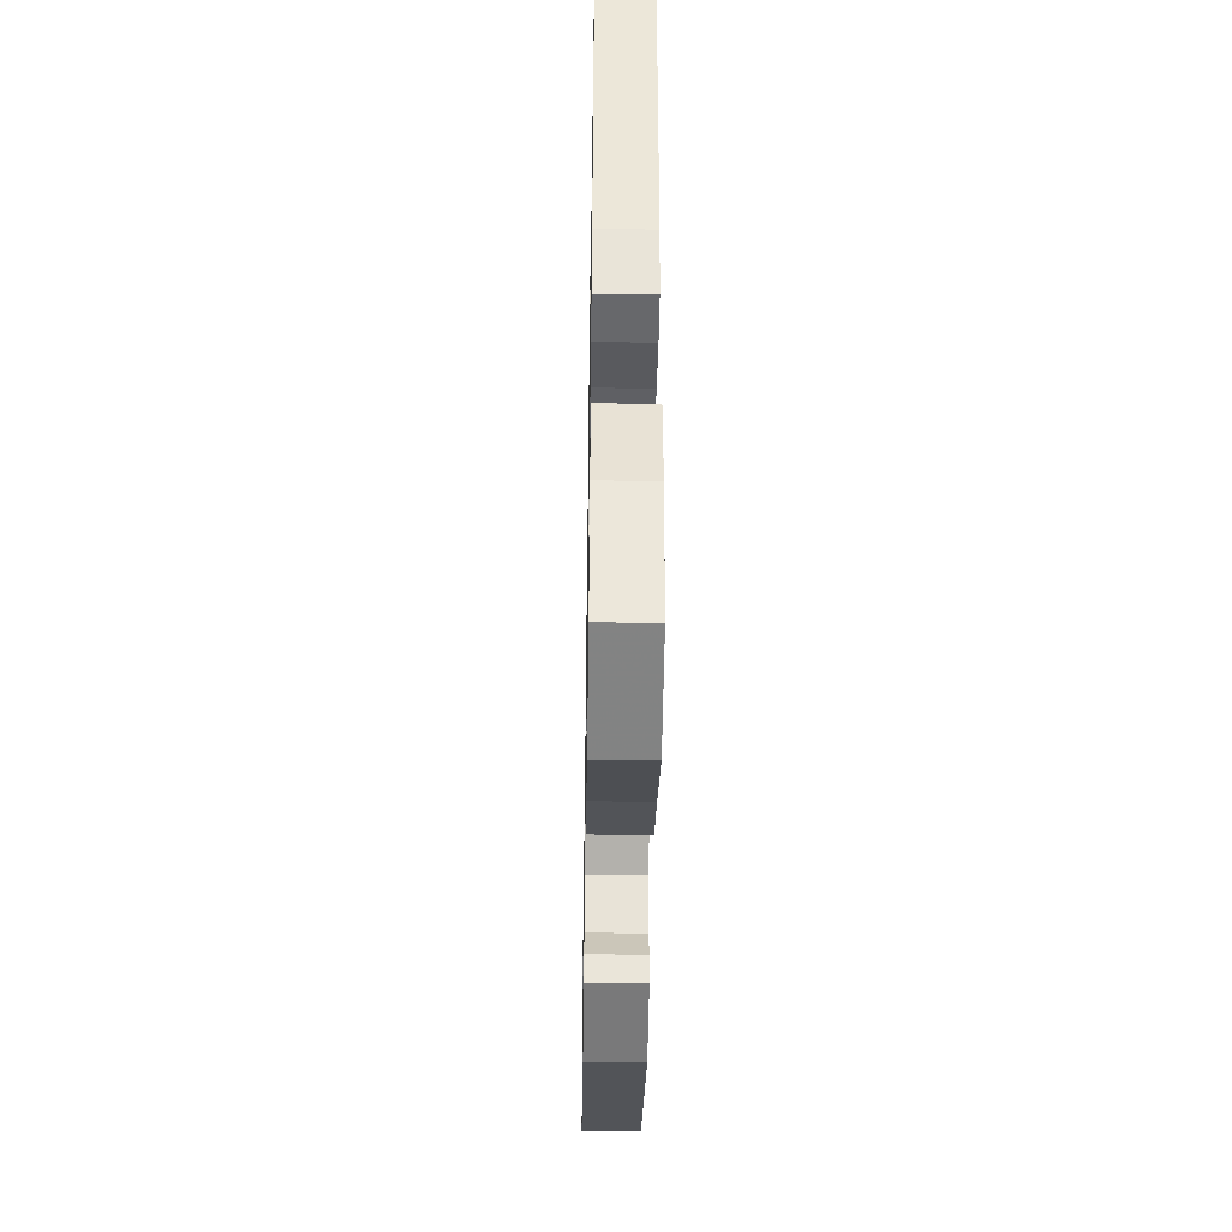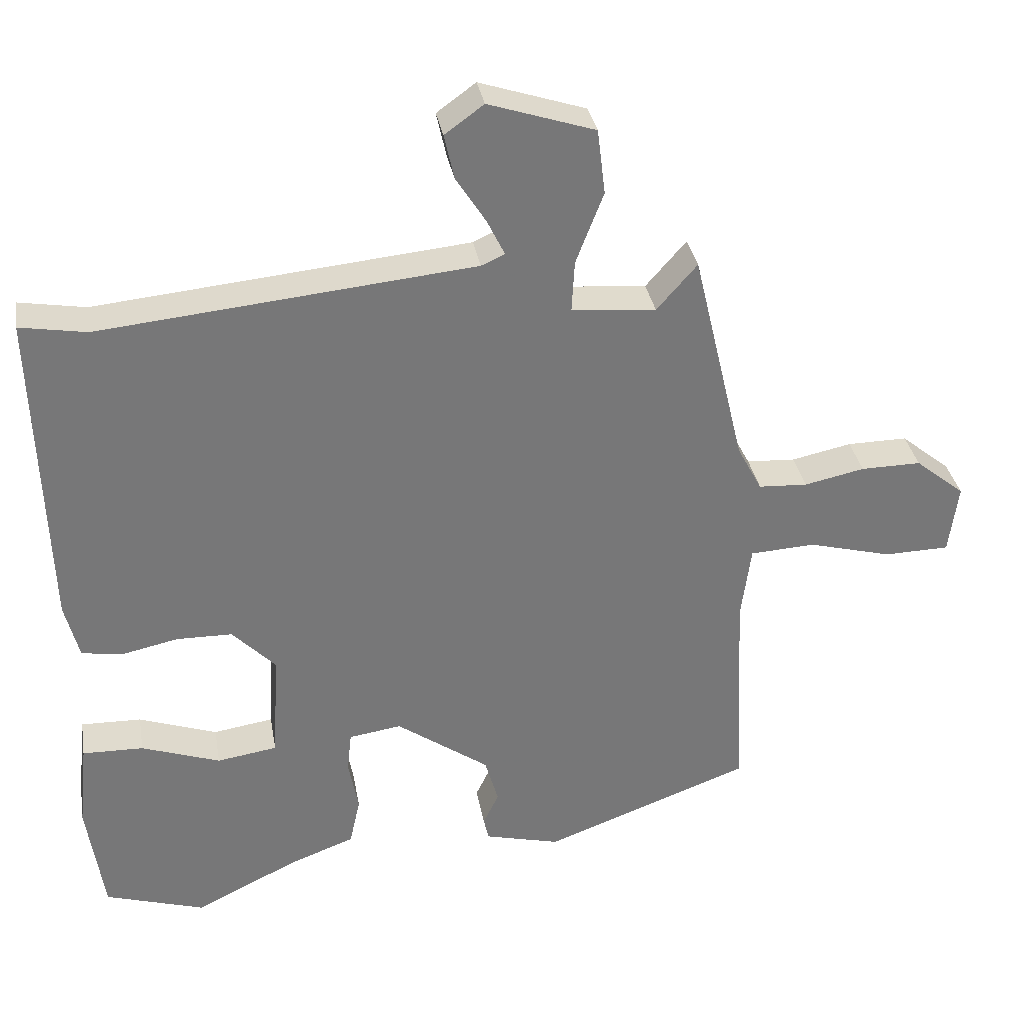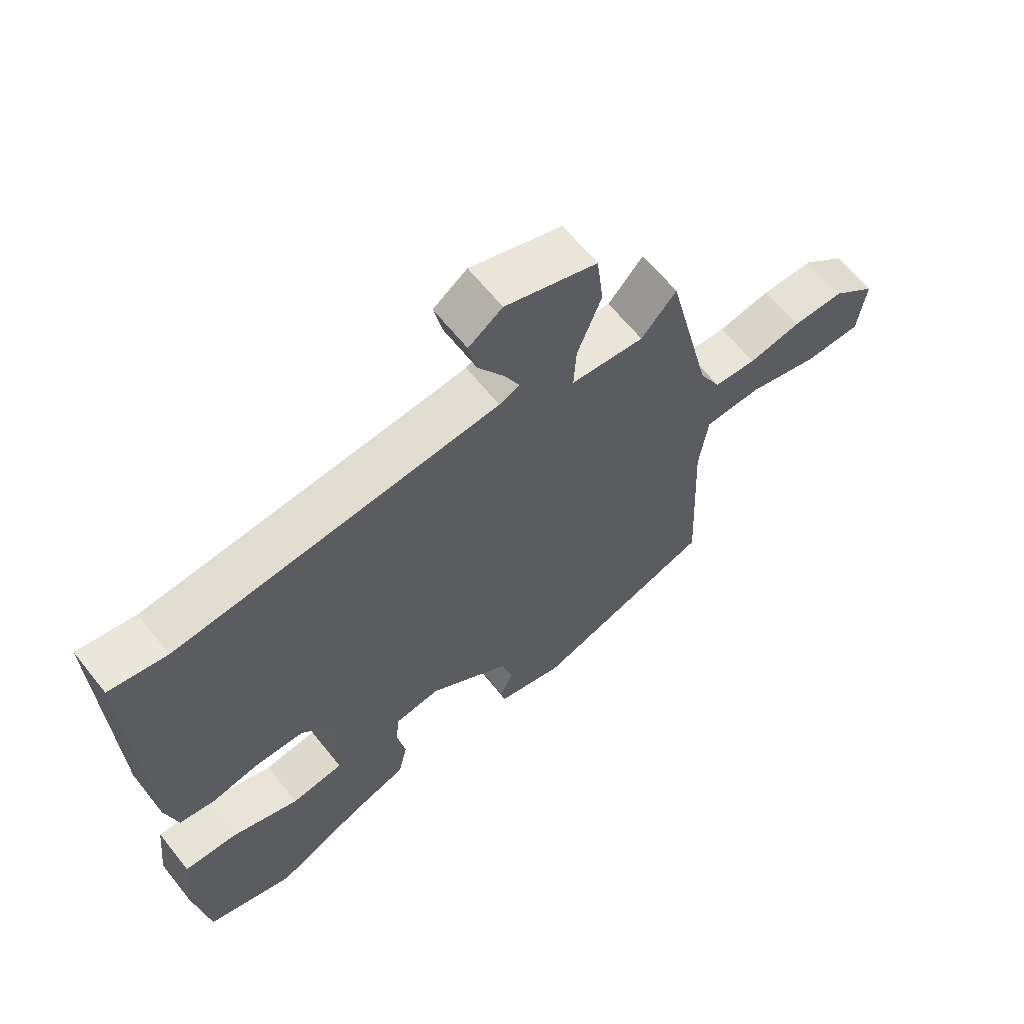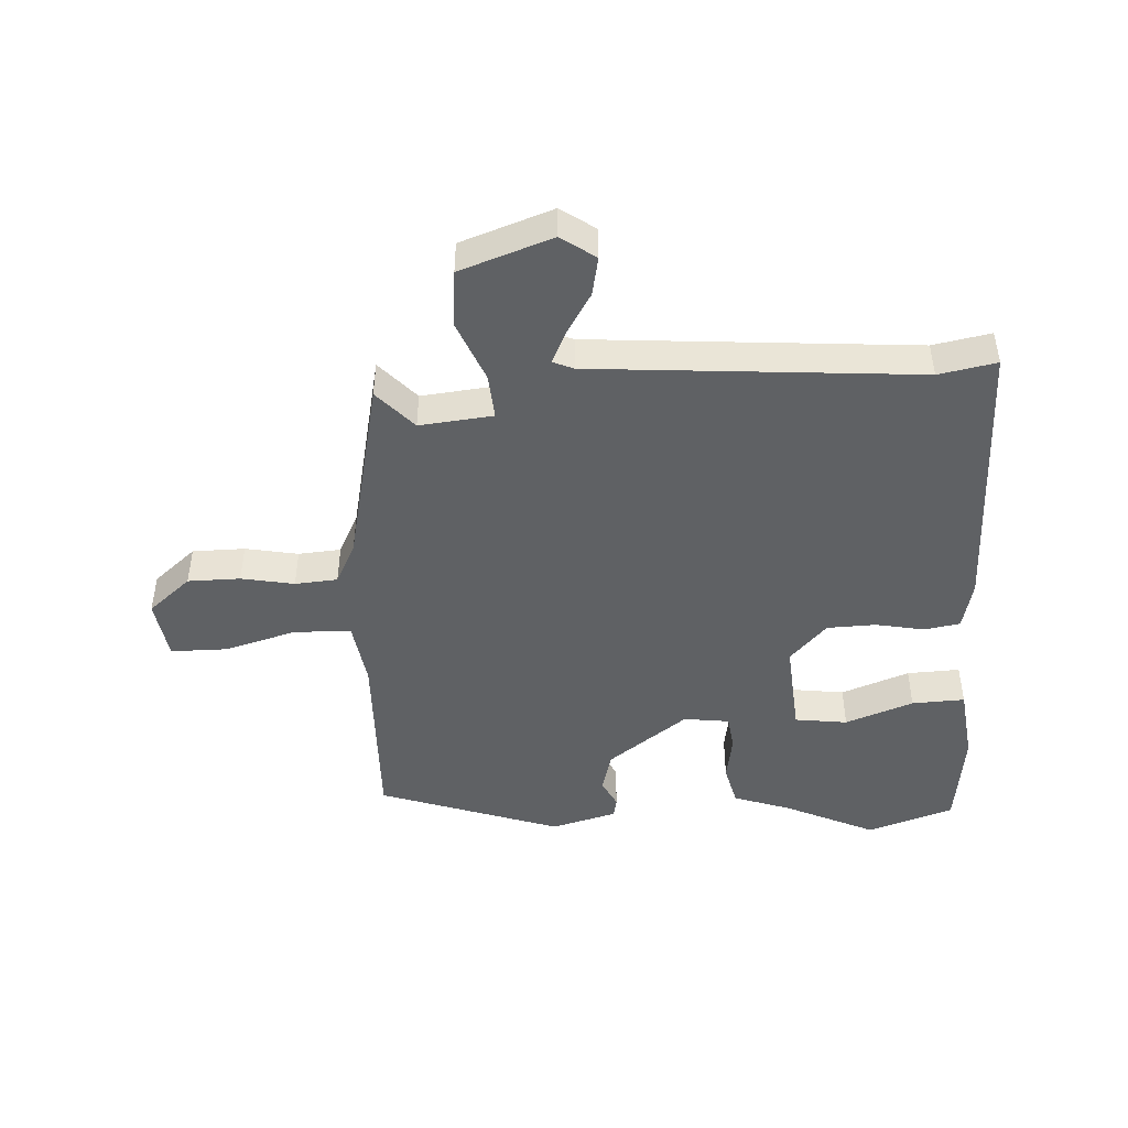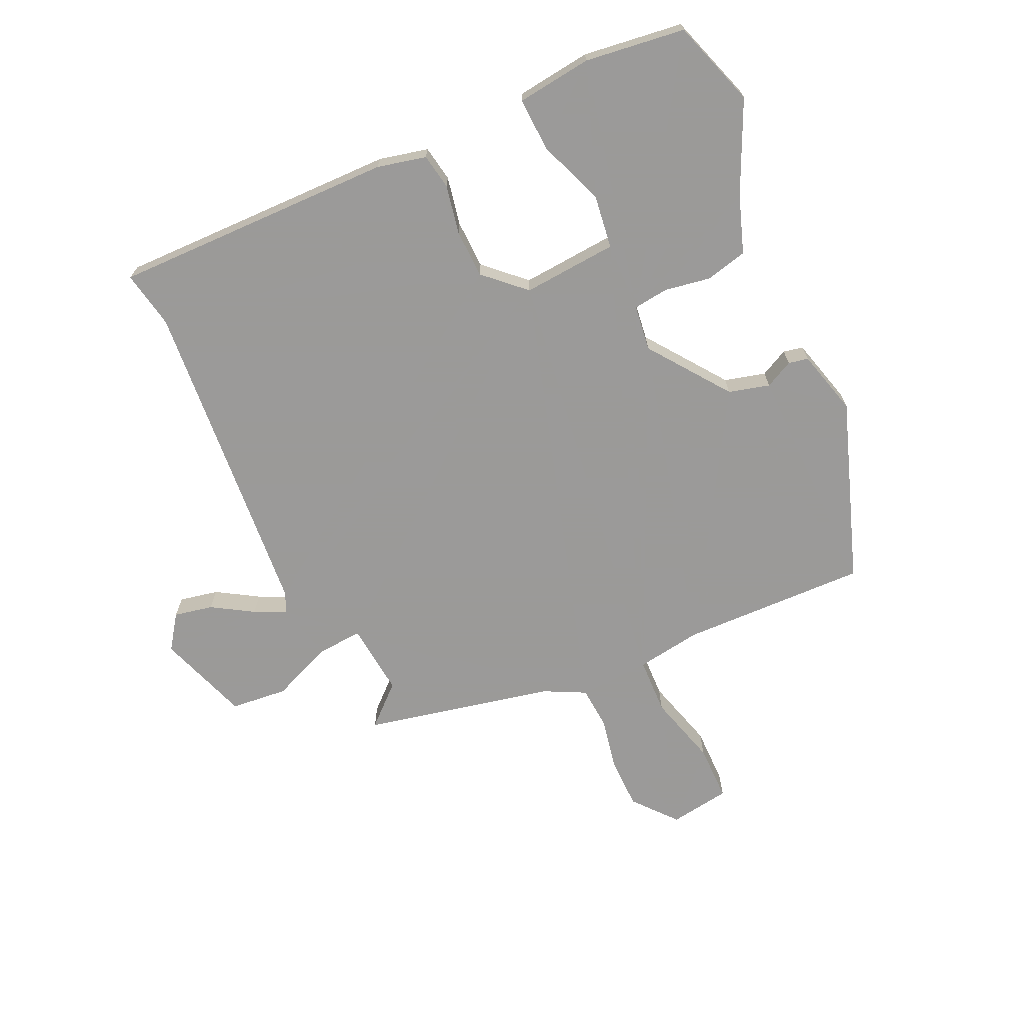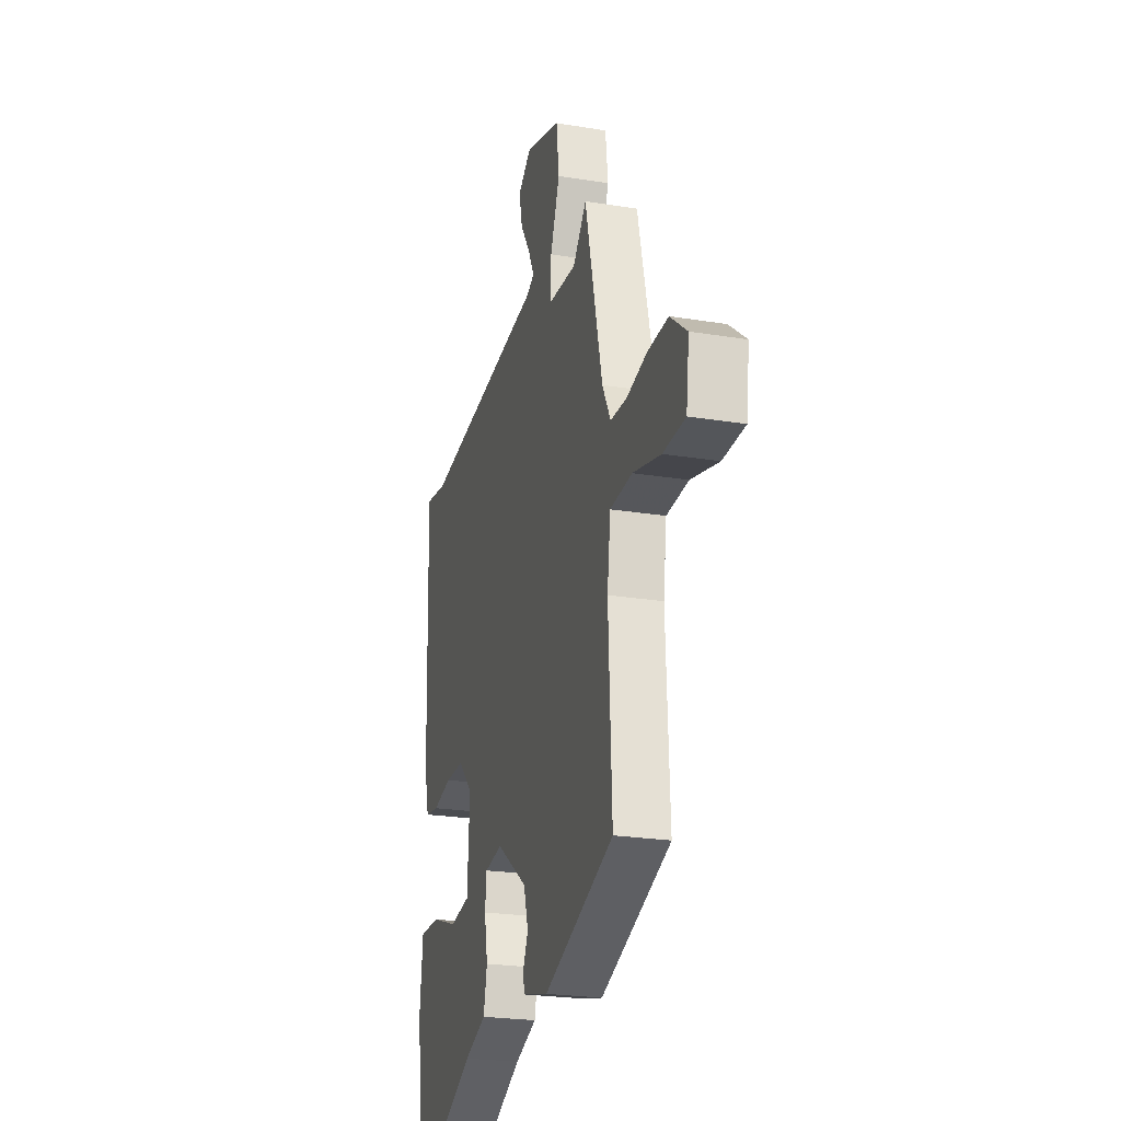
<metadata>
{"format":"obj","ext":"obj","renderer":"f3d","projection":"perspective","resolution":1024,"background":"white","views":[{"elev":-43.6,"azim":89.1,"up":"+Z"},{"elev":33.3,"azim":170.2,"up":"+Z"},{"elev":63.4,"azim":141.5,"up":"+Z"},{"elev":-46.6,"azim":4.4,"up":"+Y"},{"elev":-69.5,"azim":115.8,"up":"+Y"},{"elev":-24.1,"azim":-105.2,"up":"+Z"}]}
</metadata>
<code>
v -0.484 0.07 -0.381
v -0.47 0.07 -0.078
v -0.484 0.07 0.028
v -0.576 0.07 0.033
v -0.693 0.07 0.002
v -0.785 0.07 0.004
v -0.798 0.07 0.103
v -0.728 0.07 0.16
v -0.643 0.07 0.159
v -0.558 0.07 0.141
v -0.489 0.07 0.145
v -0.454 0.07 0.211
v -0.381 0.07 0.518
v -0.324 0.07 0.453
v -0.205 0.07 0.463
v -0.209 0.07 0.536
v -0.248 0.07 0.637
v -0.237 0.07 0.729
v -0.087 0.07 0.778
v -0.032 0.07 0.738
v -0.046 0.07 0.675
v -0.088 0.07 0.609
v -0.113 0.07 0.558
v -0.08 0.07 0.543
v 0.447 0.07 0.491
v 0.541 0.07 0.507
v 0.526 0.07 0.048
v 0.506 0.07 -0.031
v 0.448 0.07 -0.04
v 0.369 0.07 -0.023
v 0.29 0.07 -0.024
v 0.229 0.07 -0.087
v 0.238 0.07 -0.241
v 0.323 0.07 -0.254
v 0.434 0.07 -0.215
v 0.52 0.07 -0.213
v 0.533 0.07 -0.335
v 0.509 0.07 -0.497
v 0.368 0.07 -0.541
v 0.223 0.07 -0.47
v 0.131 0.07 -0.436
v 0.116 0.07 -0.368
v 0.13 0.07 -0.293
v 0.124 0.07 -0.236
v 0.05 0.07 -0.225
v -0.081 0.07 -0.318
v -0.1 0.07 -0.384
v -0.078 0.07 -0.43
v -0.085 0.07 -0.462
v -0.192 0.07 -0.489
v -0.484 0 -0.381
v -0.47 0 -0.078
v -0.484 0 0.028
v -0.576 0 0.033
v -0.693 0 0.002
v -0.785 0 0.004
v -0.798 0 0.103
v -0.728 0 0.16
v -0.643 0 0.159
v -0.558 0 0.141
v -0.489 0 0.145
v -0.454 0 0.211
v -0.381 0 0.518
v -0.324 0 0.453
v -0.205 0 0.463
v -0.209 0 0.536
v -0.248 0 0.637
v -0.237 0 0.729
v -0.087 0 0.778
v -0.032 0 0.738
v -0.046 0 0.675
v -0.088 0 0.609
v -0.113 0 0.558
v -0.08 0 0.543
v 0.447 0 0.491
v 0.541 0 0.507
v 0.526 0 0.048
v 0.506 0 -0.031
v 0.448 0 -0.04
v 0.369 0 -0.023
v 0.29 0 -0.024
v 0.229 0 -0.087
v 0.238 0 -0.241
v 0.323 0 -0.254
v 0.434 0 -0.215
v 0.52 0 -0.213
v 0.533 0 -0.335
v 0.509 0 -0.497
v 0.368 0 -0.541
v 0.223 0 -0.47
v 0.131 0 -0.436
v 0.116 0 -0.368
v 0.13 0 -0.293
v 0.124 0 -0.236
v 0.05 0 -0.225
v -0.081 0 -0.318
v -0.1 0 -0.384
v -0.078 0 -0.43
v -0.085 0 -0.462
v -0.192 0 -0.489
f 47 48 49 50
f 46 47 50 1
f 45 46 1 2
f 44 45 2 3
f 40 41 42 43
f 40 43 44
f 39 40 44
f 38 39 44
f 37 38 44
f 34 35 36 37
f 33 34 37 44
f 32 33 44 3
f 27 28 29 30
f 25 26 27 30
f 24 25 30 31
f 23 24 31 32
f 19 20 21 22
f 19 22 23
f 16 17 18 19
f 15 16 19 23
f 12 13 14
f 11 12 14 15
f 7 8 9 10
f 7 10 11
f 4 5 6 7
f 3 4 7 11
f 15 23 32
f 3 11 15 32
f 100 99 98 97
f 51 100 97 96
f 52 51 96 95
f 53 52 95 94
f 93 92 91 90
f 94 93 90
f 94 90 89
f 94 89 88
f 94 88 87
f 87 86 85 84
f 94 87 84 83
f 53 94 83 82
f 80 79 78 77
f 80 77 76 75
f 81 80 75 74
f 82 81 74 73
f 72 71 70 69
f 73 72 69
f 69 68 67 66
f 73 69 66 65
f 64 63 62
f 65 64 62 61
f 60 59 58 57
f 61 60 57
f 57 56 55 54
f 61 57 54 53
f 82 73 65
f 82 65 61 53
f 1 51 52 2
f 2 52 53 3
f 3 53 54 4
f 4 54 55 5
f 5 55 56 6
f 6 56 57 7
f 7 57 58 8
f 8 58 59 9
f 9 59 60 10
f 10 60 61 11
f 11 61 62 12
f 12 62 63 13
f 13 63 64 14
f 14 64 65 15
f 15 65 66 16
f 16 66 67 17
f 17 67 68 18
f 18 68 69 19
f 19 69 70 20
f 20 70 71 21
f 21 71 72 22
f 22 72 73 23
f 23 73 74 24
f 24 74 75 25
f 25 75 76 26
f 26 76 77 27
f 27 77 78 28
f 28 78 79 29
f 29 79 80 30
f 30 80 81 31
f 31 81 82 32
f 32 82 83 33
f 33 83 84 34
f 34 84 85 35
f 35 85 86 36
f 36 86 87 37
f 37 87 88 38
f 38 88 89 39
f 39 89 90 40
f 40 90 91 41
f 41 91 92 42
f 42 92 93 43
f 43 93 94 44
f 44 94 95 45
f 45 95 96 46
f 46 96 97 47
f 47 97 98 48
f 48 98 99 49
f 49 99 100 50
f 50 100 51 1

</code>
